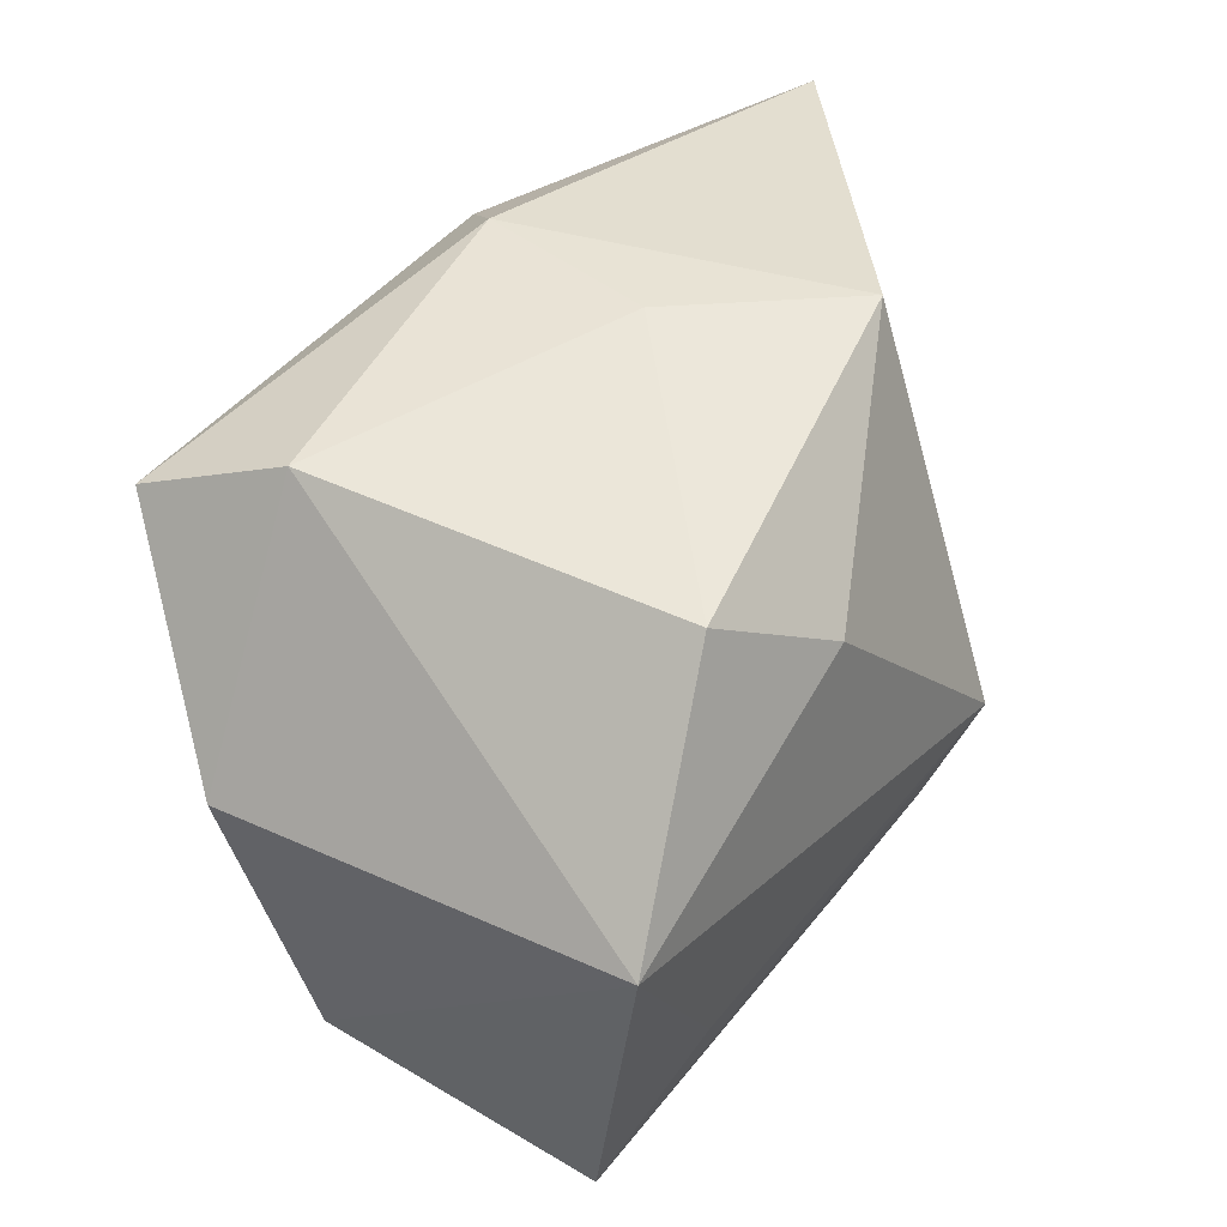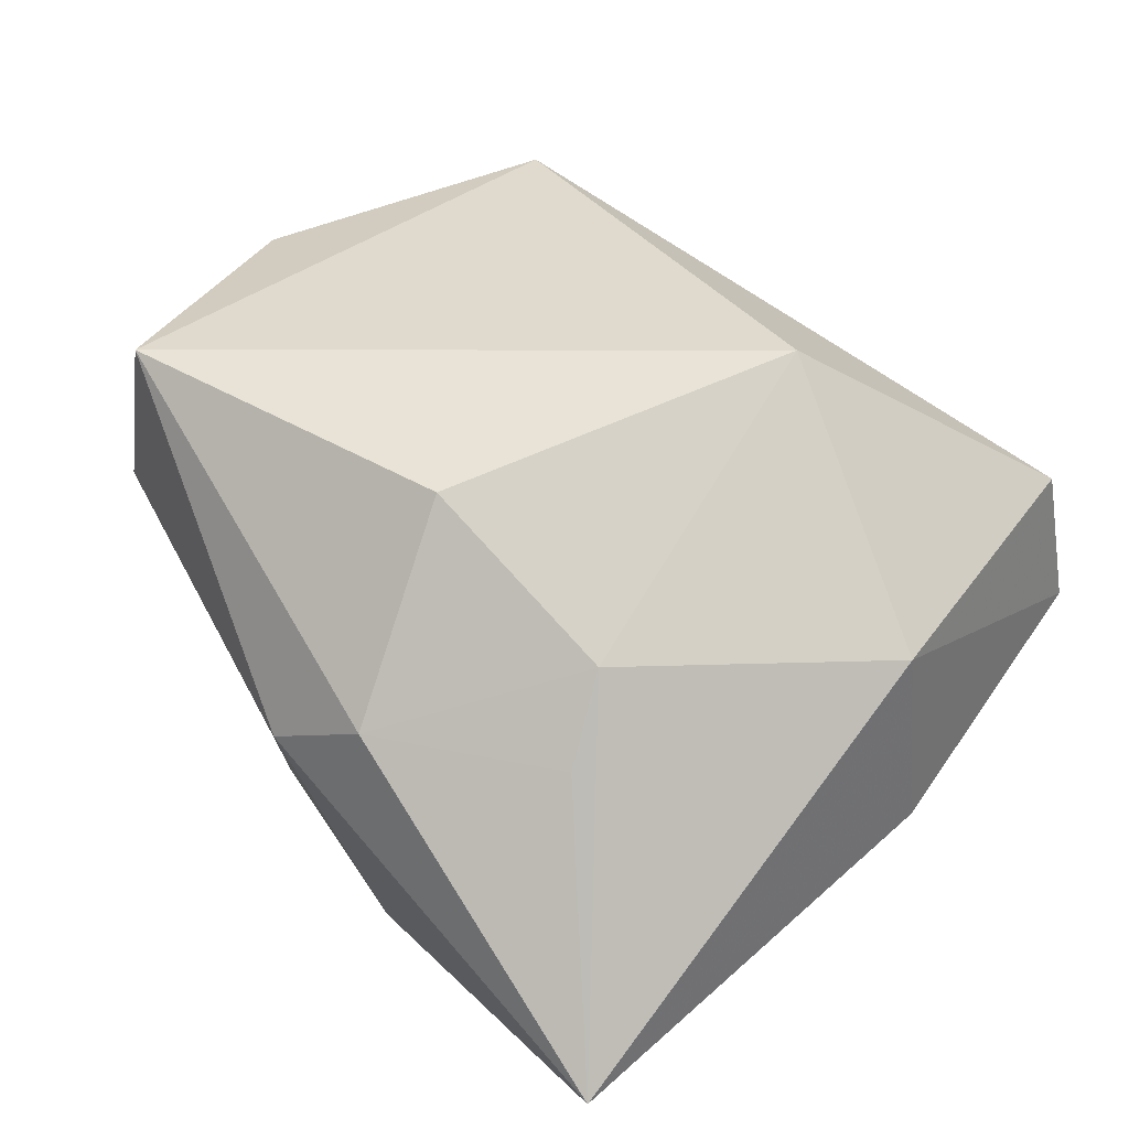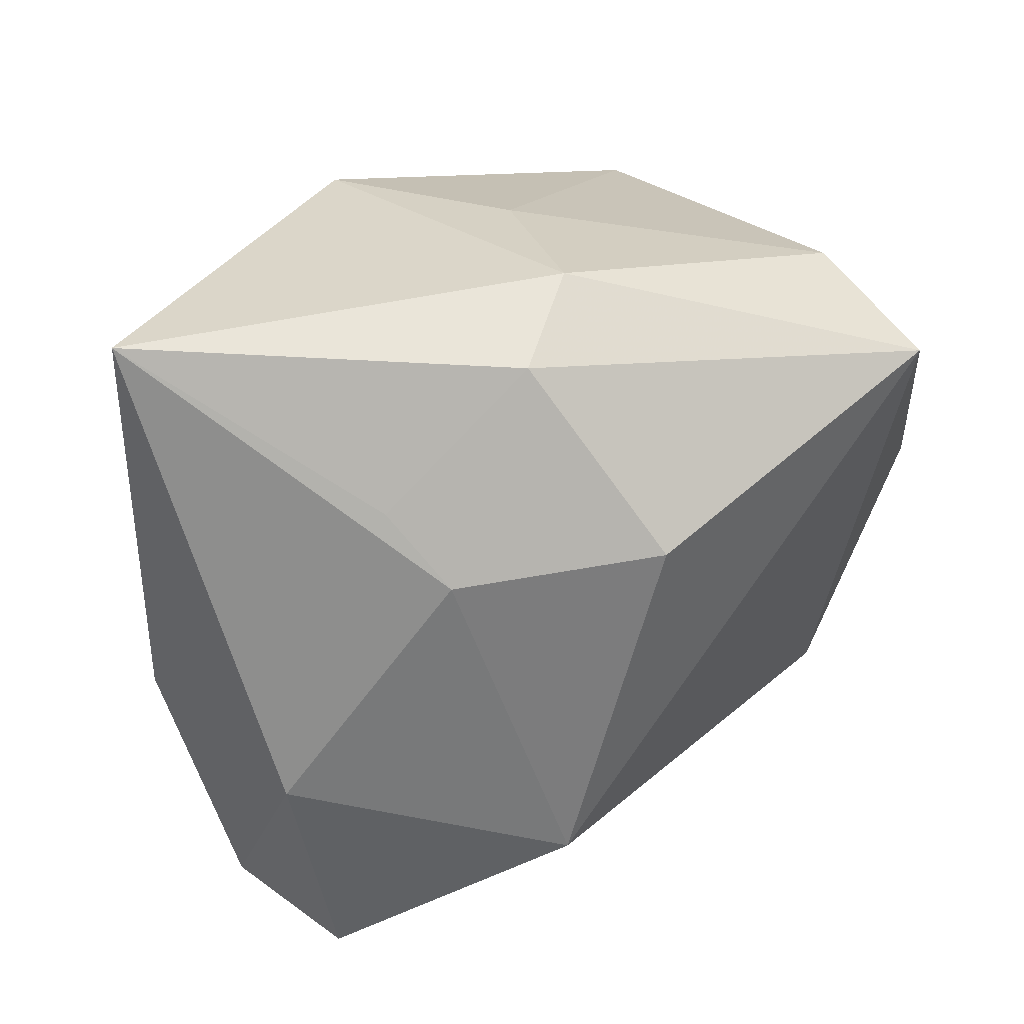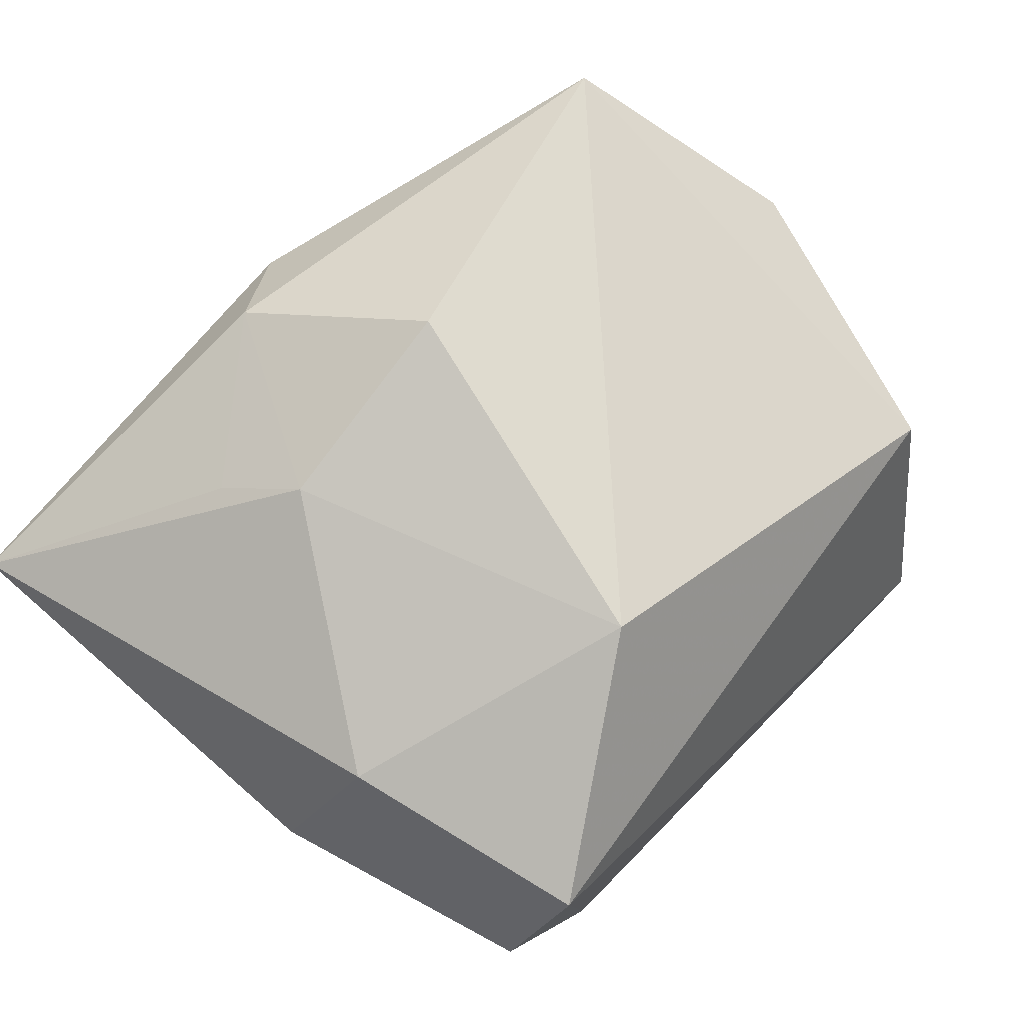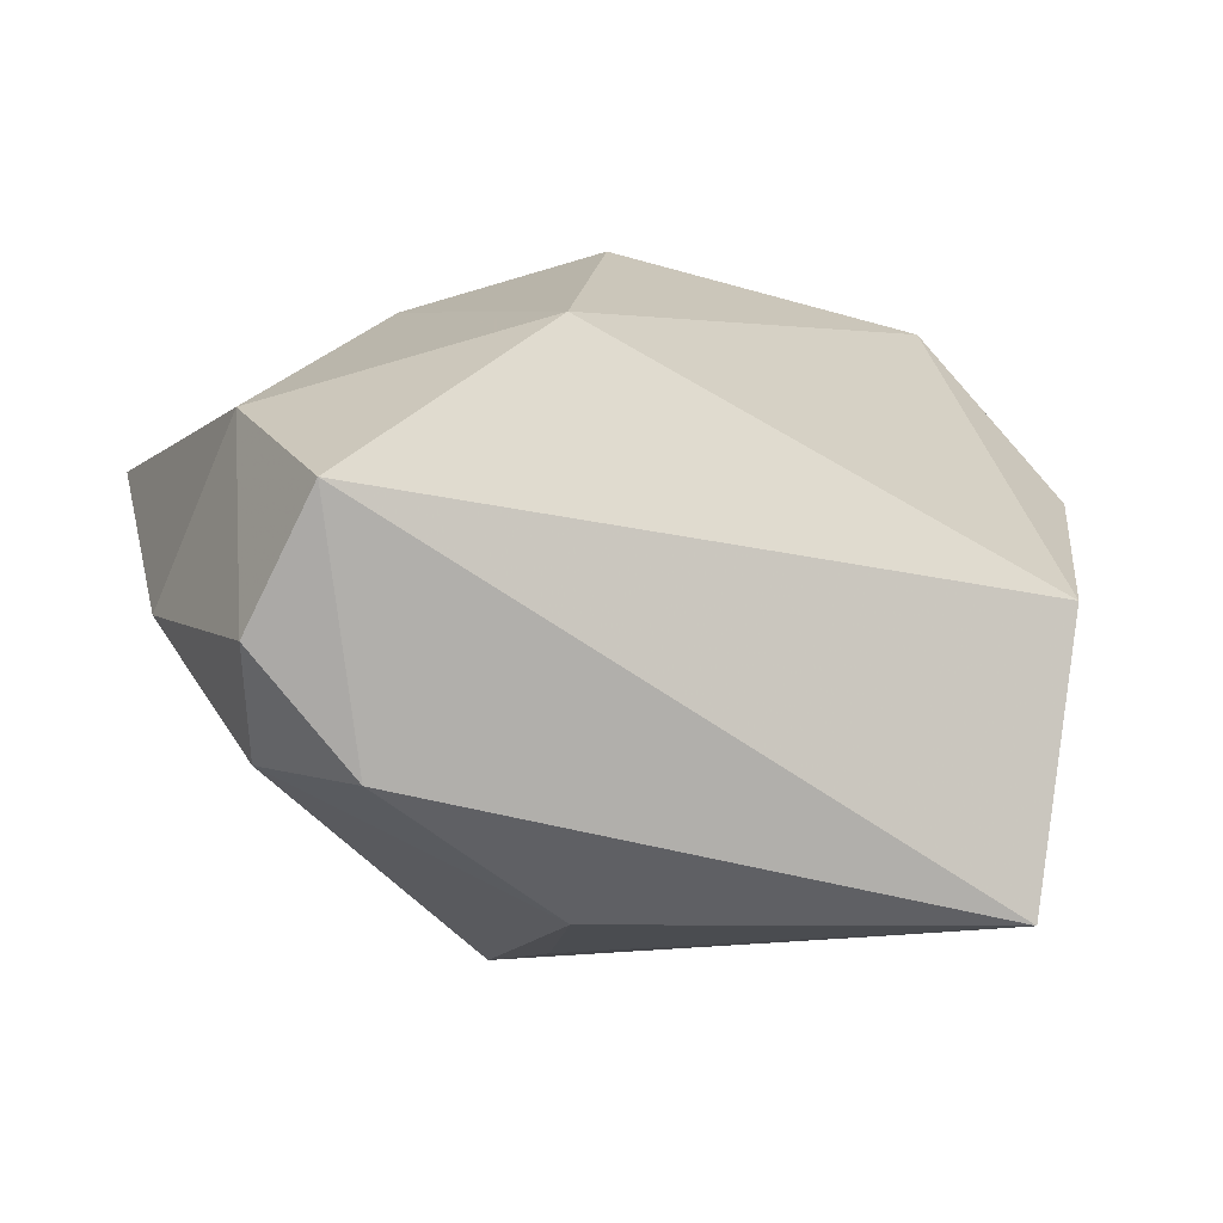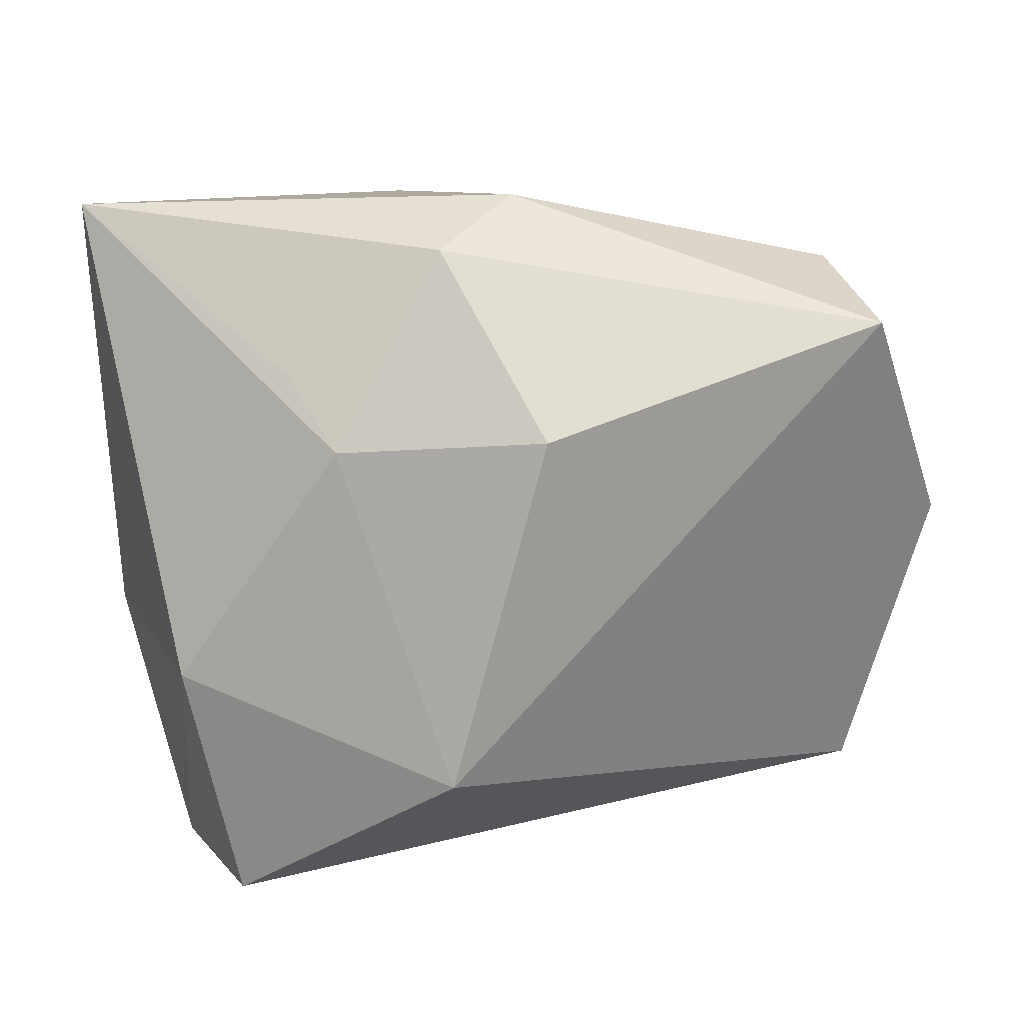
<metadata>
{"format":"obj","ext":"obj","renderer":"f3d","projection":"perspective","resolution":1024,"background":"white","views":[{"elev":34.7,"azim":126.6,"up":"+Y"},{"elev":66.6,"azim":-129.8,"up":"+Z"},{"elev":32.1,"azim":-24.2,"up":"+Y"},{"elev":74.0,"azim":-46.2,"up":"+Z"},{"elev":12.1,"azim":-9.5,"up":"+Z"},{"elev":11.5,"azim":-2.9,"up":"+Y"}]}
</metadata>
<code>
v 0.02805 -0.0342 -0.01919
v 0.0007118 0.01243 0.0315
v -0.03388 -0.02448 -0.005645
v 0.04158 0.001811 0.008688
v 0.02389 0.02345 -0.02632
v -0.03398 -0.01178 0.02123
v -0.008829 0.02917 0.02157
v -0.0232 0.01758 0.02208
v 0.02982 0.02729 0.00851
v 0.03774 0.001193 -0.03044
v -0.001732 0.03385 0.014
v 0.0007332 0.0323 -0.003808
v -0.02587 -0.0342 -0.004993
v 0.03303 0.02217 0.02223
v -0.007932 -0.02083 0.02949
v -0.01246 0.03226 -0.01795
v -0.04133 -0.00791 0.00328
v -0.02873 -0.0342 0.01893
v -0.04351 0.03271 0.009021
v -0.01274 -0.003348 -0.03044
v -0.01864 0.0108 0.02639
v 0.01058 0.01623 -0.02995
v -0.008415 -0.01188 -0.02711
v -0.03481 -0.0324 0.00624
v 0.01856 -0.02123 -0.0239
v -0.008899 -0.02737 -0.01929
v 0.03372 -0.02529 0.005503
f 20 19 16
f 17 19 20
f 19 17 6
f 6 17 24
f 10 27 1
f 14 2 15
f 15 27 14
f 14 7 2
f 15 6 18
f 18 6 24
f 18 27 15
f 1 27 18
f 19 6 21
f 2 7 21
f 15 2 21
f 21 6 15
f 20 1 23
f 23 26 20
f 1 26 23
f 20 26 3
f 3 17 20
f 24 17 3
f 13 26 1
f 1 18 13
f 13 18 24
f 24 3 13
f 13 3 26
f 9 10 5
f 5 12 9
f 16 12 5
f 25 1 20
f 20 10 25
f 25 10 1
f 27 10 4
f 4 14 27
f 4 10 9
f 9 14 4
f 8 7 19
f 19 21 8
f 8 21 7
f 19 7 11
f 11 16 19
f 11 12 16
f 11 14 9
f 7 14 11
f 9 12 11
f 20 16 22
f 16 5 22
f 22 10 20
f 22 5 10

</code>
